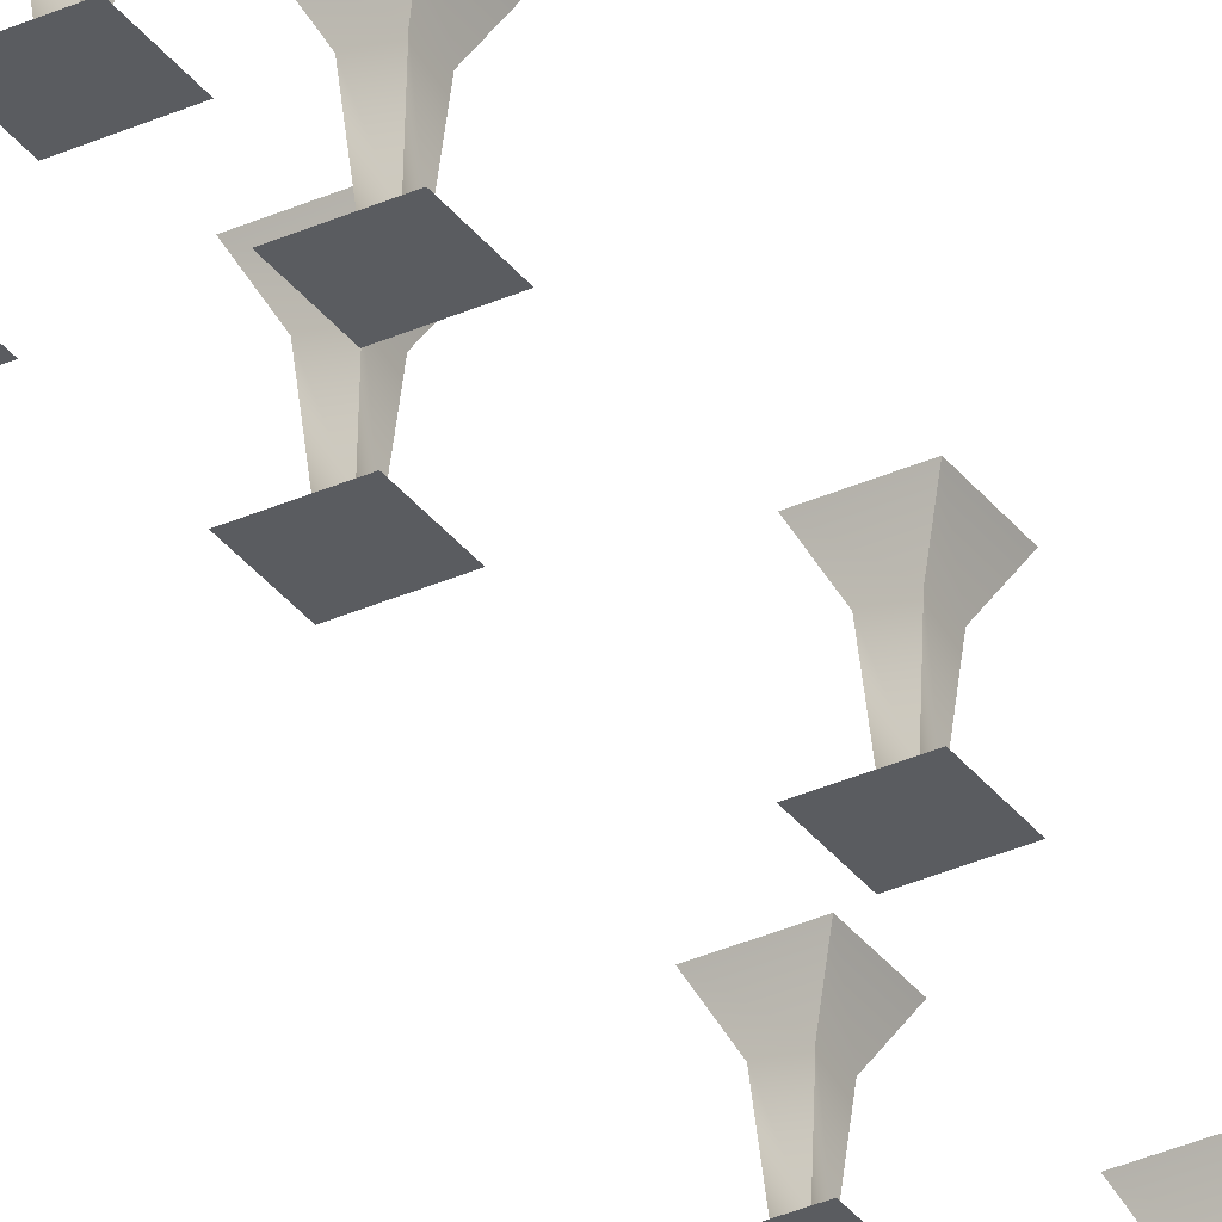
<metadata>
{"format":"obj","ext":"obj","renderer":"f3d","projection":"perspective","resolution":1024,"background":"white","views":[{"elev":-34.0,"azim":-148.7,"up":"+Y"}]}
</metadata>
<code>
g default
v 60.31 4.889 62.12
v 60.35 4.889 62.12
v 60.3 5.056 62.14
v 60.36 5.056 62.14
v 60.3 5.056 62.07
v 60.36 5.056 62.07
v 60.31 4.889 62.08
v 60.35 4.889 62.08
v 60.25 5.143 62.18
v 60.41 5.143 62.18
v 60.41 5.143 62.03
v 60.25 5.143 62.03
v 60.25 4.861 62.02
v 60.41 4.861 62.02
v 60.41 4.861 62.18
v 60.25 4.861 62.18
v 60.3 5.084 62.13
v 60.36 5.084 62.13
v 60.36 5.084 62.07
v 60.3 5.084 62.07
v 60.05 4.889 62.53
v 60.09 4.889 62.53
v 60.04 5.056 62.54
v 60.1 5.056 62.54
v 60.04 5.056 62.48
v 60.1 5.056 62.48
v 60.05 4.889 62.49
v 60.09 4.889 62.49
v 59.99 5.143 62.59
v 60.15 5.143 62.59
v 60.15 5.143 62.43
v 59.99 5.143 62.43
v 59.99 4.861 62.43
v 60.15 4.861 62.43
v 60.15 4.861 62.59
v 59.99 4.861 62.59
v 60.04 5.084 62.54
v 60.1 5.084 62.54
v 60.1 5.084 62.48
v 60.04 5.084 62.48
v 60.21 4.889 63.17
v 60.24 4.889 63.17
v 60.19 5.056 63.19
v 60.26 5.056 63.19
v 60.19 5.056 63.12
v 60.26 5.056 63.12
v 60.21 4.889 63.14
v 60.24 4.889 63.14
v 60.15 5.143 63.23
v 60.3 5.143 63.23
v 60.3 5.143 63.08
v 60.15 5.143 63.08
v 60.15 4.861 63.08
v 60.3 4.861 63.08
v 60.3 4.861 63.23
v 60.15 4.861 63.23
v 60.19 5.084 63.18
v 60.25 5.084 63.18
v 60.25 5.084 63.12
v 60.19 5.084 63.12
v 60.03 4.889 63.74
v 60.06 4.889 63.74
v 60.01 5.056 63.75
v 60.08 5.056 63.75
v 60.01 5.056 63.68
v 60.08 5.056 63.68
v 60.03 4.889 63.7
v 60.06 4.889 63.7
v 59.97 5.143 63.79
v 60.12 5.143 63.79
v 60.12 5.143 63.64
v 59.97 5.143 63.64
v 59.97 4.861 63.64
v 60.12 4.861 63.64
v 60.12 4.861 63.8
v 59.97 4.861 63.8
v 60.01 5.084 63.75
v 60.07 5.084 63.75
v 60.07 5.084 63.69
v 60.01 5.084 63.69
v 59.97 4.889 62.87
v 60.01 4.889 62.87
v 59.96 5.056 62.88
v 60.03 5.056 62.88
v 59.96 5.056 62.82
v 60.03 5.056 62.82
v 59.97 4.889 62.83
v 60.01 4.889 62.83
v 59.92 5.143 62.93
v 60.07 5.143 62.93
v 60.07 5.143 62.77
v 59.92 5.143 62.77
v 59.91 4.861 62.77
v 60.07 4.861 62.77
v 60.07 4.861 62.93
v 59.91 4.861 62.93
v 59.96 5.084 62.88
v 60.02 5.084 62.88
v 60.02 5.084 62.82
v 59.96 5.084 62.82
v 60.36 4.889 62.74
v 60.4 4.889 62.74
v 60.35 5.056 62.76
v 60.42 5.056 62.76
v 60.35 5.056 62.69
v 60.42 5.056 62.69
v 60.36 4.889 62.7
v 60.4 4.889 62.7
v 60.31 5.143 62.8
v 60.46 5.143 62.8
v 60.46 5.143 62.65
v 60.31 5.143 62.65
v 60.3 4.861 62.65
v 60.46 4.861 62.65
v 60.46 4.861 62.8
v 60.3 4.861 62.8
v 60.35 5.084 62.75
v 60.41 5.084 62.75
v 60.41 5.084 62.69
v 60.35 5.084 62.69
v 60.44 4.889 64.27
v 60.48 4.889 64.27
v 60.43 5.056 64.28
v 60.5 5.056 64.28
v 60.43 5.056 64.22
v 60.5 5.056 64.22
v 60.44 4.889 64.23
v 60.48 4.889 64.23
v 60.39 5.143 64.33
v 60.54 5.143 64.33
v 60.54 5.143 64.17
v 60.39 5.143 64.17
v 60.38 4.861 64.17
v 60.54 4.861 64.17
v 60.54 4.861 64.33
v 60.38 4.861 64.33
v 60.43 5.084 64.28
v 60.49 5.084 64.28
v 60.49 5.084 64.22
v 60.43 5.084 64.22
v 59.93 4.889 64.76
v 59.97 4.889 64.76
v 59.92 5.056 64.77
v 59.98 5.056 64.77
v 59.92 5.056 64.71
v 59.98 5.056 64.71
v 59.93 4.889 64.72
v 59.97 4.889 64.72
v 59.87 5.143 64.82
v 60.03 5.143 64.82
v 60.03 5.143 64.66
v 59.87 5.143 64.66
v 59.87 4.861 64.66
v 60.03 4.861 64.66
v 60.03 4.861 64.82
v 59.87 4.861 64.82
v 59.92 5.084 64.77
v 59.98 5.084 64.77
v 59.98 5.084 64.71
v 59.92 5.084 64.71
v 60.31 4.889 64.55
v 60.35 4.889 64.55
v 60.3 5.056 64.56
v 60.36 5.056 64.56
v 60.3 5.056 64.49
v 60.36 5.056 64.49
v 60.31 4.889 64.51
v 60.35 4.889 64.51
v 60.25 5.143 64.6
v 60.41 5.143 64.6
v 60.41 5.143 64.45
v 60.25 5.143 64.45
v 60.25 4.861 64.45
v 60.41 4.861 64.45
v 60.41 4.861 64.61
v 60.25 4.861 64.61
v 60.3 5.084 64.56
v 60.36 5.084 64.56
v 60.36 5.084 64.5
v 60.3 5.084 64.5
v 60.05 4.889 64.95
v 60.09 4.889 64.95
v 60.04 5.056 64.97
v 60.1 5.056 64.97
v 60.04 5.056 64.9
v 60.1 5.056 64.9
v 60.05 4.889 64.92
v 60.09 4.889 64.92
v 59.99 5.143 65.01
v 60.15 5.143 65.01
v 60.15 5.143 64.86
v 59.99 5.143 64.86
v 59.99 4.861 64.86
v 60.15 4.861 64.86
v 60.15 4.861 65.01
v 59.99 4.861 65.01
v 60.04 5.084 64.96
v 60.1 5.084 64.96
v 60.1 5.084 64.9
v 60.04 5.084 64.9
v 60.21 4.889 65.6
v 60.24 4.889 65.6
v 60.19 5.056 65.61
v 60.26 5.056 65.61
v 60.19 5.056 65.54
v 60.26 5.056 65.54
v 60.21 4.889 65.56
v 60.24 4.889 65.56
v 60.15 5.143 65.65
v 60.3 5.143 65.65
v 60.3 5.143 65.5
v 60.15 5.143 65.5
v 60.15 4.861 65.5
v 60.3 4.861 65.5
v 60.3 4.861 65.66
v 60.15 4.861 65.66
v 60.19 5.084 65.61
v 60.25 5.084 65.61
v 60.25 5.084 65.55
v 60.19 5.084 65.55
v 60.03 4.889 66.16
v 60.06 4.889 66.16
v 60.01 5.056 66.17
v 60.08 5.056 66.17
v 60.01 5.056 66.11
v 60.08 5.056 66.11
v 60.03 4.889 66.12
v 60.06 4.889 66.12
v 59.97 5.143 66.22
v 60.12 5.143 66.22
v 60.12 5.143 66.06
v 59.97 5.143 66.06
v 59.97 4.861 66.06
v 60.12 4.861 66.06
v 60.12 4.861 66.22
v 59.97 4.861 66.22
v 60.01 5.084 66.17
v 60.07 5.084 66.17
v 60.07 5.084 66.11
v 60.01 5.084 66.11
v 59.97 4.889 65.29
v 60.01 4.889 65.29
v 59.96 5.056 65.31
v 60.03 5.056 65.31
v 59.96 5.056 65.24
v 60.03 5.056 65.24
v 59.97 4.889 65.25
v 60.01 4.889 65.25
v 59.92 5.143 65.35
v 60.07 5.143 65.35
v 60.07 5.143 65.2
v 59.92 5.143 65.2
v 59.91 4.861 65.19
v 60.07 4.861 65.19
v 60.07 4.861 65.35
v 59.91 4.861 65.35
v 59.96 5.084 65.3
v 60.02 5.084 65.3
v 60.02 5.084 65.24
v 59.96 5.084 65.24
v 60.36 4.889 65.17
v 60.4 4.889 65.17
v 60.35 5.056 65.18
v 60.42 5.056 65.18
v 60.35 5.056 65.11
v 60.42 5.056 65.11
v 60.36 4.889 65.13
v 60.4 4.889 65.13
v 60.31 5.143 65.22
v 60.46 5.143 65.22
v 60.46 5.143 65.07
v 60.31 5.143 65.07
v 60.3 4.861 65.07
v 60.46 4.861 65.07
v 60.46 4.861 65.23
v 60.3 4.861 65.23
v 60.35 5.084 65.18
v 60.41 5.084 65.18
v 60.41 5.084 65.12
v 60.35 5.084 65.12
v 60.44 4.889 66.69
v 60.48 4.889 66.69
v 60.43 5.056 66.71
v 60.5 5.056 66.71
v 60.43 5.056 66.64
v 60.5 5.056 66.64
v 60.44 4.889 66.65
v 60.48 4.889 66.65
v 60.39 5.143 66.75
v 60.54 5.143 66.75
v 60.54 5.143 66.6
v 60.39 5.143 66.6
v 60.38 4.861 66.6
v 60.54 4.861 66.6
v 60.54 4.861 66.75
v 60.38 4.861 66.75
v 60.43 5.084 66.7
v 60.49 5.084 66.7
v 60.49 5.084 66.64
v 60.43 5.084 66.64
v 59.93 4.889 67.18
v 59.97 4.889 67.18
v 59.92 5.056 67.2
v 59.98 5.056 67.2
v 59.92 5.056 67.13
v 59.98 5.056 67.13
v 59.93 4.889 67.14
v 59.97 4.889 67.14
v 59.87 5.143 67.24
v 60.03 5.143 67.24
v 60.03 5.143 67.09
v 59.87 5.143 67.09
v 59.87 4.861 67.08
v 60.03 4.861 67.08
v 60.03 4.861 67.24
v 59.87 4.861 67.24
v 59.92 5.084 67.19
v 59.98 5.084 67.19
v 59.98 5.084 67.13
v 59.92 5.084 67.13
v 60.31 4.899 67.17
v 60.35 4.899 67.17
v 60.3 5.065 67.19
v 60.36 5.065 67.19
v 60.3 5.065 67.12
v 60.36 5.065 67.12
v 60.31 4.899 67.13
v 60.35 4.899 67.13
v 60.25 5.153 67.23
v 60.41 5.153 67.23
v 60.41 5.153 67.08
v 60.25 5.153 67.08
v 60.25 4.871 67.07
v 60.41 4.871 67.07
v 60.41 4.871 67.23
v 60.25 4.871 67.23
v 60.3 5.094 67.18
v 60.36 5.094 67.18
v 60.36 5.094 67.12
v 60.3 5.094 67.12
v 60.05 4.899 67.58
v 60.09 4.899 67.58
v 60.04 5.065 67.59
v 60.1 5.065 67.59
v 60.04 5.065 67.53
v 60.1 5.065 67.53
v 60.05 4.899 67.54
v 60.09 4.899 67.54
v 59.99 5.153 67.64
v 60.15 5.153 67.64
v 60.15 5.153 67.48
v 59.99 5.153 67.48
v 59.99 4.871 67.48
v 60.15 4.871 67.48
v 60.15 4.871 67.64
v 59.99 4.871 67.64
v 60.04 5.094 67.59
v 60.1 5.094 67.59
v 60.1 5.094 67.53
v 60.04 5.094 67.53
v 60.21 4.899 68.22
v 60.24 4.899 68.22
v 60.19 5.065 68.24
v 60.26 5.065 68.24
v 60.19 5.065 68.17
v 60.26 5.065 68.17
v 60.21 4.899 68.18
v 60.24 4.899 68.18
v 60.15 5.153 68.28
v 60.3 5.153 68.28
v 60.3 5.153 68.13
v 60.15 5.153 68.13
v 60.15 4.871 68.12
v 60.3 4.871 68.12
v 60.3 4.871 68.28
v 60.15 4.871 68.28
v 60.19 5.094 68.23
v 60.25 5.094 68.23
v 60.25 5.094 68.17
v 60.19 5.094 68.17
v 60.03 4.899 68.78
v 60.06 4.899 68.78
v 60.01 5.065 68.8
v 60.08 5.065 68.8
v 60.01 5.065 68.73
v 60.08 5.065 68.73
v 60.03 4.899 68.75
v 60.06 4.899 68.75
v 59.97 5.153 68.84
v 60.12 5.153 68.84
v 60.12 5.153 68.69
v 59.97 5.153 68.69
v 59.97 4.871 68.69
v 60.12 4.871 68.69
v 60.12 4.871 68.84
v 59.97 4.871 68.84
v 60.01 5.094 68.8
v 60.07 5.094 68.8
v 60.07 5.094 68.74
v 60.01 5.094 68.74
v 59.97 4.899 67.92
v 60.01 4.899 67.92
v 59.96 5.065 67.93
v 60.03 5.065 67.93
v 59.96 5.065 67.86
v 60.03 5.065 67.86
v 59.97 4.899 67.88
v 60.01 4.899 67.88
v 59.92 5.153 67.97
v 60.07 5.153 67.97
v 60.07 5.153 67.82
v 59.92 5.153 67.82
v 59.91 4.871 67.82
v 60.07 4.871 67.82
v 60.07 4.871 67.98
v 59.91 4.871 67.98
v 59.96 5.094 67.93
v 60.02 5.094 67.93
v 60.02 5.094 67.87
v 59.96 5.094 67.87
v 60.36 4.899 67.79
v 60.4 4.899 67.79
v 60.35 5.065 67.81
v 60.42 5.065 67.81
v 60.35 5.065 67.74
v 60.42 5.065 67.74
v 60.36 4.899 67.75
v 60.4 4.899 67.75
v 60.31 5.153 67.85
v 60.46 5.153 67.85
v 60.46 5.153 67.7
v 60.31 5.153 67.7
v 60.3 4.871 67.69
v 60.46 4.871 67.69
v 60.46 4.871 67.85
v 60.3 4.871 67.85
v 60.35 5.094 67.8
v 60.41 5.094 67.8
v 60.41 5.094 67.74
v 60.35 5.094 67.74
v 60.44 4.899 69.32
v 60.48 4.899 69.32
v 60.43 5.065 69.33
v 60.5 5.065 69.33
v 60.43 5.065 69.26
v 60.5 5.065 69.26
v 60.44 4.899 69.28
v 60.48 4.899 69.28
v 60.39 5.153 69.37
v 60.54 5.153 69.37
v 60.54 5.153 69.22
v 60.39 5.153 69.22
v 60.38 4.871 69.22
v 60.54 4.871 69.22
v 60.54 4.871 69.38
v 60.38 4.871 69.38
v 60.43 5.094 69.33
v 60.49 5.094 69.33
v 60.49 5.094 69.27
v 60.43 5.094 69.27
v 59.93 4.899 69.81
v 59.97 4.899 69.81
v 59.92 5.065 69.82
v 59.98 5.065 69.82
v 59.92 5.065 69.75
v 59.98 5.065 69.75
v 59.93 4.899 69.77
v 59.97 4.899 69.77
v 59.87 5.153 69.86
v 60.03 5.153 69.86
v 60.03 5.153 69.71
v 59.87 5.153 69.71
v 59.87 4.871 69.71
v 60.03 4.871 69.71
v 60.03 4.871 69.87
v 59.87 4.871 69.87
v 59.92 5.094 69.82
v 59.98 5.094 69.82
v 59.98 5.094 69.76
v 59.92 5.094 69.76
g BeerGlass
f 1 2 3
f 3 2 4
f 17 18 20
f 20 18 19
f 5 6 7
f 7 6 8
f 13 14 16
f 16 14 15
f 2 8 4
f 4 8 6
f 7 1 5
f 5 1 3
f 3 4 9
f 9 4 10
f 4 6 10
f 10 6 11
f 6 5 11
f 11 5 12
f 5 3 12
f 12 3 9
f 7 8 13
f 13 8 14
f 8 2 14
f 14 2 15
f 2 1 15
f 15 1 16
f 1 7 16
f 16 7 13
f 9 10 17
f 17 10 18
f 10 11 18
f 18 11 19
f 11 12 19
f 19 12 20
f 12 9 20
f 20 9 17
f 21 22 23
f 23 22 24
f 37 38 40
f 40 38 39
f 25 26 27
f 27 26 28
f 33 34 36
f 36 34 35
f 22 28 24
f 24 28 26
f 27 21 25
f 25 21 23
f 23 24 29
f 29 24 30
f 24 26 30
f 30 26 31
f 26 25 31
f 31 25 32
f 25 23 32
f 32 23 29
f 27 28 33
f 33 28 34
f 28 22 34
f 34 22 35
f 22 21 35
f 35 21 36
f 21 27 36
f 36 27 33
f 29 30 37
f 37 30 38
f 30 31 38
f 38 31 39
f 31 32 39
f 39 32 40
f 32 29 40
f 40 29 37
f 41 42 43
f 43 42 44
f 57 58 60
f 60 58 59
f 45 46 47
f 47 46 48
f 53 54 56
f 56 54 55
f 42 48 44
f 44 48 46
f 47 41 45
f 45 41 43
f 43 44 49
f 49 44 50
f 44 46 50
f 50 46 51
f 46 45 51
f 51 45 52
f 45 43 52
f 52 43 49
f 47 48 53
f 53 48 54
f 48 42 54
f 54 42 55
f 42 41 55
f 55 41 56
f 41 47 56
f 56 47 53
f 49 50 57
f 57 50 58
f 50 51 58
f 58 51 59
f 51 52 59
f 59 52 60
f 52 49 60
f 60 49 57
f 61 62 63
f 63 62 64
f 77 78 80
f 80 78 79
f 65 66 67
f 67 66 68
f 73 74 76
f 76 74 75
f 62 68 64
f 64 68 66
f 67 61 65
f 65 61 63
f 63 64 69
f 69 64 70
f 64 66 70
f 70 66 71
f 66 65 71
f 71 65 72
f 65 63 72
f 72 63 69
f 67 68 73
f 73 68 74
f 68 62 74
f 74 62 75
f 62 61 75
f 75 61 76
f 61 67 76
f 76 67 73
f 69 70 77
f 77 70 78
f 70 71 78
f 78 71 79
f 71 72 79
f 79 72 80
f 72 69 80
f 80 69 77
f 81 82 83
f 83 82 84
f 97 98 100
f 100 98 99
f 85 86 87
f 87 86 88
f 93 94 96
f 96 94 95
f 82 88 84
f 84 88 86
f 87 81 85
f 85 81 83
f 83 84 89
f 89 84 90
f 84 86 90
f 90 86 91
f 86 85 91
f 91 85 92
f 85 83 92
f 92 83 89
f 87 88 93
f 93 88 94
f 88 82 94
f 94 82 95
f 82 81 95
f 95 81 96
f 81 87 96
f 96 87 93
f 89 90 97
f 97 90 98
f 90 91 98
f 98 91 99
f 91 92 99
f 99 92 100
f 92 89 100
f 100 89 97
f 101 102 103
f 103 102 104
f 117 118 120
f 120 118 119
f 105 106 107
f 107 106 108
f 113 114 116
f 116 114 115
f 102 108 104
f 104 108 106
f 107 101 105
f 105 101 103
f 103 104 109
f 109 104 110
f 104 106 110
f 110 106 111
f 106 105 111
f 111 105 112
f 105 103 112
f 112 103 109
f 107 108 113
f 113 108 114
f 108 102 114
f 114 102 115
f 102 101 115
f 115 101 116
f 101 107 116
f 116 107 113
f 109 110 117
f 117 110 118
f 110 111 118
f 118 111 119
f 111 112 119
f 119 112 120
f 112 109 120
f 120 109 117
f 121 122 123
f 123 122 124
f 137 138 140
f 140 138 139
f 125 126 127
f 127 126 128
f 133 134 136
f 136 134 135
f 122 128 124
f 124 128 126
f 127 121 125
f 125 121 123
f 123 124 129
f 129 124 130
f 124 126 130
f 130 126 131
f 126 125 131
f 131 125 132
f 125 123 132
f 132 123 129
f 127 128 133
f 133 128 134
f 128 122 134
f 134 122 135
f 122 121 135
f 135 121 136
f 121 127 136
f 136 127 133
f 129 130 137
f 137 130 138
f 130 131 138
f 138 131 139
f 131 132 139
f 139 132 140
f 132 129 140
f 140 129 137
f 141 142 143
f 143 142 144
f 157 158 160
f 160 158 159
f 145 146 147
f 147 146 148
f 153 154 156
f 156 154 155
f 142 148 144
f 144 148 146
f 147 141 145
f 145 141 143
f 143 144 149
f 149 144 150
f 144 146 150
f 150 146 151
f 146 145 151
f 151 145 152
f 145 143 152
f 152 143 149
f 147 148 153
f 153 148 154
f 148 142 154
f 154 142 155
f 142 141 155
f 155 141 156
f 141 147 156
f 156 147 153
f 149 150 157
f 157 150 158
f 150 151 158
f 158 151 159
f 151 152 159
f 159 152 160
f 152 149 160
f 160 149 157
f 161 162 163
f 163 162 164
f 177 178 180
f 180 178 179
f 165 166 167
f 167 166 168
f 173 174 176
f 176 174 175
f 162 168 164
f 164 168 166
f 167 161 165
f 165 161 163
f 163 164 169
f 169 164 170
f 164 166 170
f 170 166 171
f 166 165 171
f 171 165 172
f 165 163 172
f 172 163 169
f 167 168 173
f 173 168 174
f 168 162 174
f 174 162 175
f 162 161 175
f 175 161 176
f 161 167 176
f 176 167 173
f 169 170 177
f 177 170 178
f 170 171 178
f 178 171 179
f 171 172 179
f 179 172 180
f 172 169 180
f 180 169 177
f 181 182 183
f 183 182 184
f 197 198 200
f 200 198 199
f 185 186 187
f 187 186 188
f 193 194 196
f 196 194 195
f 182 188 184
f 184 188 186
f 187 181 185
f 185 181 183
f 183 184 189
f 189 184 190
f 184 186 190
f 190 186 191
f 186 185 191
f 191 185 192
f 185 183 192
f 192 183 189
f 187 188 193
f 193 188 194
f 188 182 194
f 194 182 195
f 182 181 195
f 195 181 196
f 181 187 196
f 196 187 193
f 189 190 197
f 197 190 198
f 190 191 198
f 198 191 199
f 191 192 199
f 199 192 200
f 192 189 200
f 200 189 197
f 201 202 203
f 203 202 204
f 217 218 220
f 220 218 219
f 205 206 207
f 207 206 208
f 213 214 216
f 216 214 215
f 202 208 204
f 204 208 206
f 207 201 205
f 205 201 203
f 203 204 209
f 209 204 210
f 204 206 210
f 210 206 211
f 206 205 211
f 211 205 212
f 205 203 212
f 212 203 209
f 207 208 213
f 213 208 214
f 208 202 214
f 214 202 215
f 202 201 215
f 215 201 216
f 201 207 216
f 216 207 213
f 209 210 217
f 217 210 218
f 210 211 218
f 218 211 219
f 211 212 219
f 219 212 220
f 212 209 220
f 220 209 217
f 221 222 223
f 223 222 224
f 237 238 240
f 240 238 239
f 225 226 227
f 227 226 228
f 233 234 236
f 236 234 235
f 222 228 224
f 224 228 226
f 227 221 225
f 225 221 223
f 223 224 229
f 229 224 230
f 224 226 230
f 230 226 231
f 226 225 231
f 231 225 232
f 225 223 232
f 232 223 229
f 227 228 233
f 233 228 234
f 228 222 234
f 234 222 235
f 222 221 235
f 235 221 236
f 221 227 236
f 236 227 233
f 229 230 237
f 237 230 238
f 230 231 238
f 238 231 239
f 231 232 239
f 239 232 240
f 232 229 240
f 240 229 237
f 241 242 243
f 243 242 244
f 257 258 260
f 260 258 259
f 245 246 247
f 247 246 248
f 253 254 256
f 256 254 255
f 242 248 244
f 244 248 246
f 247 241 245
f 245 241 243
f 243 244 249
f 249 244 250
f 244 246 250
f 250 246 251
f 246 245 251
f 251 245 252
f 245 243 252
f 252 243 249
f 247 248 253
f 253 248 254
f 248 242 254
f 254 242 255
f 242 241 255
f 255 241 256
f 241 247 256
f 256 247 253
f 249 250 257
f 257 250 258
f 250 251 258
f 258 251 259
f 251 252 259
f 259 252 260
f 252 249 260
f 260 249 257
f 261 262 263
f 263 262 264
f 277 278 280
f 280 278 279
f 265 266 267
f 267 266 268
f 273 274 276
f 276 274 275
f 262 268 264
f 264 268 266
f 267 261 265
f 265 261 263
f 263 264 269
f 269 264 270
f 264 266 270
f 270 266 271
f 266 265 271
f 271 265 272
f 265 263 272
f 272 263 269
f 267 268 273
f 273 268 274
f 268 262 274
f 274 262 275
f 262 261 275
f 275 261 276
f 261 267 276
f 276 267 273
f 269 270 277
f 277 270 278
f 270 271 278
f 278 271 279
f 271 272 279
f 279 272 280
f 272 269 280
f 280 269 277
f 281 282 283
f 283 282 284
f 297 298 300
f 300 298 299
f 285 286 287
f 287 286 288
f 293 294 296
f 296 294 295
f 282 288 284
f 284 288 286
f 287 281 285
f 285 281 283
f 283 284 289
f 289 284 290
f 284 286 290
f 290 286 291
f 286 285 291
f 291 285 292
f 285 283 292
f 292 283 289
f 287 288 293
f 293 288 294
f 288 282 294
f 294 282 295
f 282 281 295
f 295 281 296
f 281 287 296
f 296 287 293
f 289 290 297
f 297 290 298
f 290 291 298
f 298 291 299
f 291 292 299
f 299 292 300
f 292 289 300
f 300 289 297
f 301 302 303
f 303 302 304
f 317 318 320
f 320 318 319
f 305 306 307
f 307 306 308
f 313 314 316
f 316 314 315
f 302 308 304
f 304 308 306
f 307 301 305
f 305 301 303
f 303 304 309
f 309 304 310
f 304 306 310
f 310 306 311
f 306 305 311
f 311 305 312
f 305 303 312
f 312 303 309
f 307 308 313
f 313 308 314
f 308 302 314
f 314 302 315
f 302 301 315
f 315 301 316
f 301 307 316
f 316 307 313
f 309 310 317
f 317 310 318
f 310 311 318
f 318 311 319
f 311 312 319
f 319 312 320
f 312 309 320
f 320 309 317
f 321 322 323
f 323 322 324
f 337 338 340
f 340 338 339
f 325 326 327
f 327 326 328
f 333 334 336
f 336 334 335
f 322 328 324
f 324 328 326
f 327 321 325
f 325 321 323
f 323 324 329
f 329 324 330
f 324 326 330
f 330 326 331
f 326 325 331
f 331 325 332
f 325 323 332
f 332 323 329
f 327 328 333
f 333 328 334
f 328 322 334
f 334 322 335
f 322 321 335
f 335 321 336
f 321 327 336
f 336 327 333
f 329 330 337
f 337 330 338
f 330 331 338
f 338 331 339
f 331 332 339
f 339 332 340
f 332 329 340
f 340 329 337
f 341 342 343
f 343 342 344
f 357 358 360
f 360 358 359
f 345 346 347
f 347 346 348
f 353 354 356
f 356 354 355
f 342 348 344
f 344 348 346
f 347 341 345
f 345 341 343
f 343 344 349
f 349 344 350
f 344 346 350
f 350 346 351
f 346 345 351
f 351 345 352
f 345 343 352
f 352 343 349
f 347 348 353
f 353 348 354
f 348 342 354
f 354 342 355
f 342 341 355
f 355 341 356
f 341 347 356
f 356 347 353
f 349 350 357
f 357 350 358
f 350 351 358
f 358 351 359
f 351 352 359
f 359 352 360
f 352 349 360
f 360 349 357
f 361 362 363
f 363 362 364
f 377 378 380
f 380 378 379
f 365 366 367
f 367 366 368
f 373 374 376
f 376 374 375
f 362 368 364
f 364 368 366
f 367 361 365
f 365 361 363
f 363 364 369
f 369 364 370
f 364 366 370
f 370 366 371
f 366 365 371
f 371 365 372
f 365 363 372
f 372 363 369
f 367 368 373
f 373 368 374
f 368 362 374
f 374 362 375
f 362 361 375
f 375 361 376
f 361 367 376
f 376 367 373
f 369 370 377
f 377 370 378
f 370 371 378
f 378 371 379
f 371 372 379
f 379 372 380
f 372 369 380
f 380 369 377
f 381 382 383
f 383 382 384
f 397 398 400
f 400 398 399
f 385 386 387
f 387 386 388
f 393 394 396
f 396 394 395
f 382 388 384
f 384 388 386
f 387 381 385
f 385 381 383
f 383 384 389
f 389 384 390
f 384 386 390
f 390 386 391
f 386 385 391
f 391 385 392
f 385 383 392
f 392 383 389
f 387 388 393
f 393 388 394
f 388 382 394
f 394 382 395
f 382 381 395
f 395 381 396
f 381 387 396
f 396 387 393
f 389 390 397
f 397 390 398
f 390 391 398
f 398 391 399
f 391 392 399
f 399 392 400
f 392 389 400
f 400 389 397
f 401 402 403
f 403 402 404
f 417 418 420
f 420 418 419
f 405 406 407
f 407 406 408
f 413 414 416
f 416 414 415
f 402 408 404
f 404 408 406
f 407 401 405
f 405 401 403
f 403 404 409
f 409 404 410
f 404 406 410
f 410 406 411
f 406 405 411
f 411 405 412
f 405 403 412
f 412 403 409
f 407 408 413
f 413 408 414
f 408 402 414
f 414 402 415
f 402 401 415
f 415 401 416
f 401 407 416
f 416 407 413
f 409 410 417
f 417 410 418
f 410 411 418
f 418 411 419
f 411 412 419
f 419 412 420
f 412 409 420
f 420 409 417
f 421 422 423
f 423 422 424
f 437 438 440
f 440 438 439
f 425 426 427
f 427 426 428
f 433 434 436
f 436 434 435
f 422 428 424
f 424 428 426
f 427 421 425
f 425 421 423
f 423 424 429
f 429 424 430
f 424 426 430
f 430 426 431
f 426 425 431
f 431 425 432
f 425 423 432
f 432 423 429
f 427 428 433
f 433 428 434
f 428 422 434
f 434 422 435
f 422 421 435
f 435 421 436
f 421 427 436
f 436 427 433
f 429 430 437
f 437 430 438
f 430 431 438
f 438 431 439
f 431 432 439
f 439 432 440
f 432 429 440
f 440 429 437
f 441 442 443
f 443 442 444
f 457 458 460
f 460 458 459
f 445 446 447
f 447 446 448
f 453 454 456
f 456 454 455
f 442 448 444
f 444 448 446
f 447 441 445
f 445 441 443
f 443 444 449
f 449 444 450
f 444 446 450
f 450 446 451
f 446 445 451
f 451 445 452
f 445 443 452
f 452 443 449
f 447 448 453
f 453 448 454
f 448 442 454
f 454 442 455
f 442 441 455
f 455 441 456
f 441 447 456
f 456 447 453
f 449 450 457
f 457 450 458
f 450 451 458
f 458 451 459
f 451 452 459
f 459 452 460
f 452 449 460
f 460 449 457
f 461 462 463
f 463 462 464
f 477 478 480
f 480 478 479
f 465 466 467
f 467 466 468
f 473 474 476
f 476 474 475
f 462 468 464
f 464 468 466
f 467 461 465
f 465 461 463
f 463 464 469
f 469 464 470
f 464 466 470
f 470 466 471
f 466 465 471
f 471 465 472
f 465 463 472
f 472 463 469
f 467 468 473
f 473 468 474
f 468 462 474
f 474 462 475
f 462 461 475
f 475 461 476
f 461 467 476
f 476 467 473
f 469 470 477
f 477 470 478
f 470 471 478
f 478 471 479
f 471 472 479
f 479 472 480
f 472 469 480
f 480 469 477

</code>
